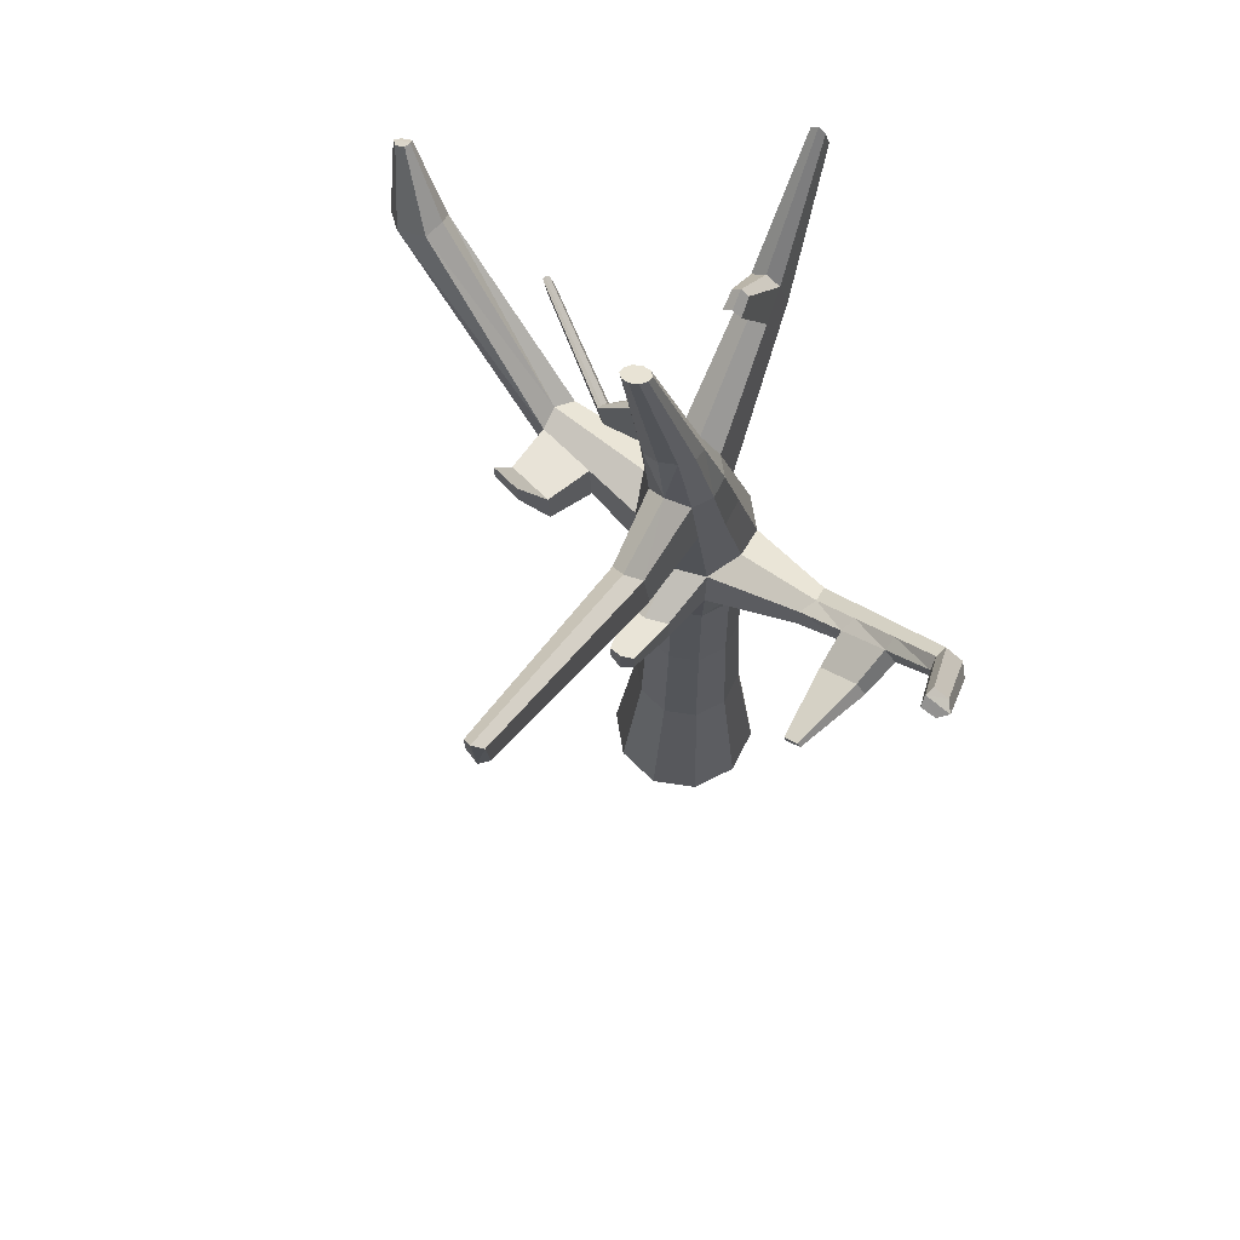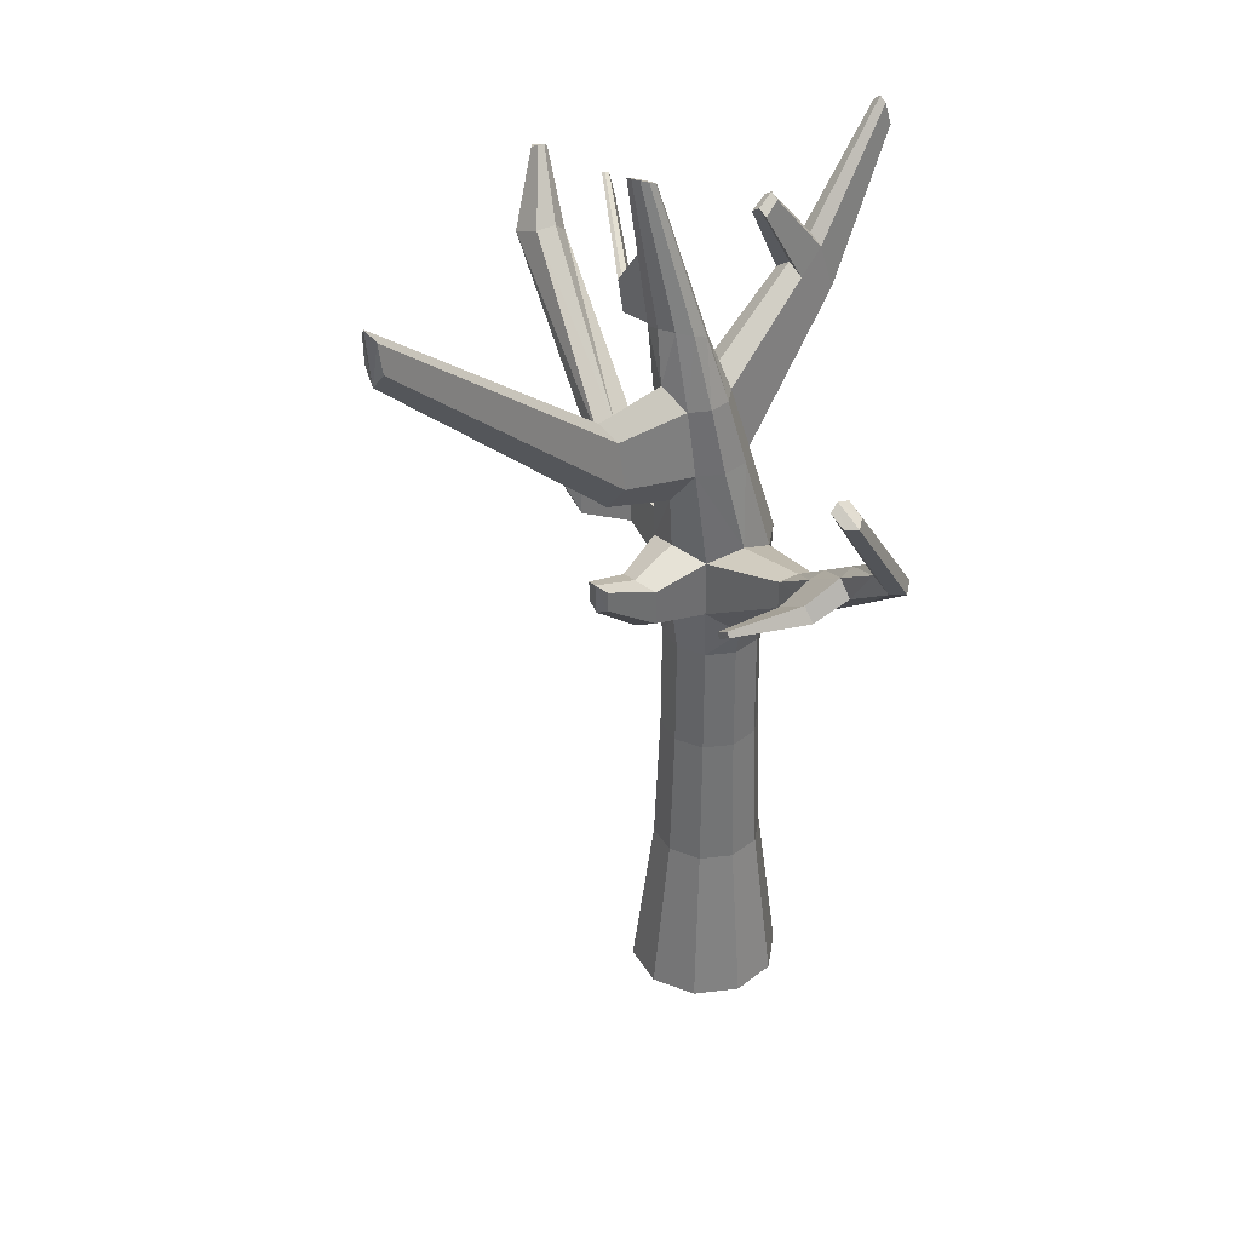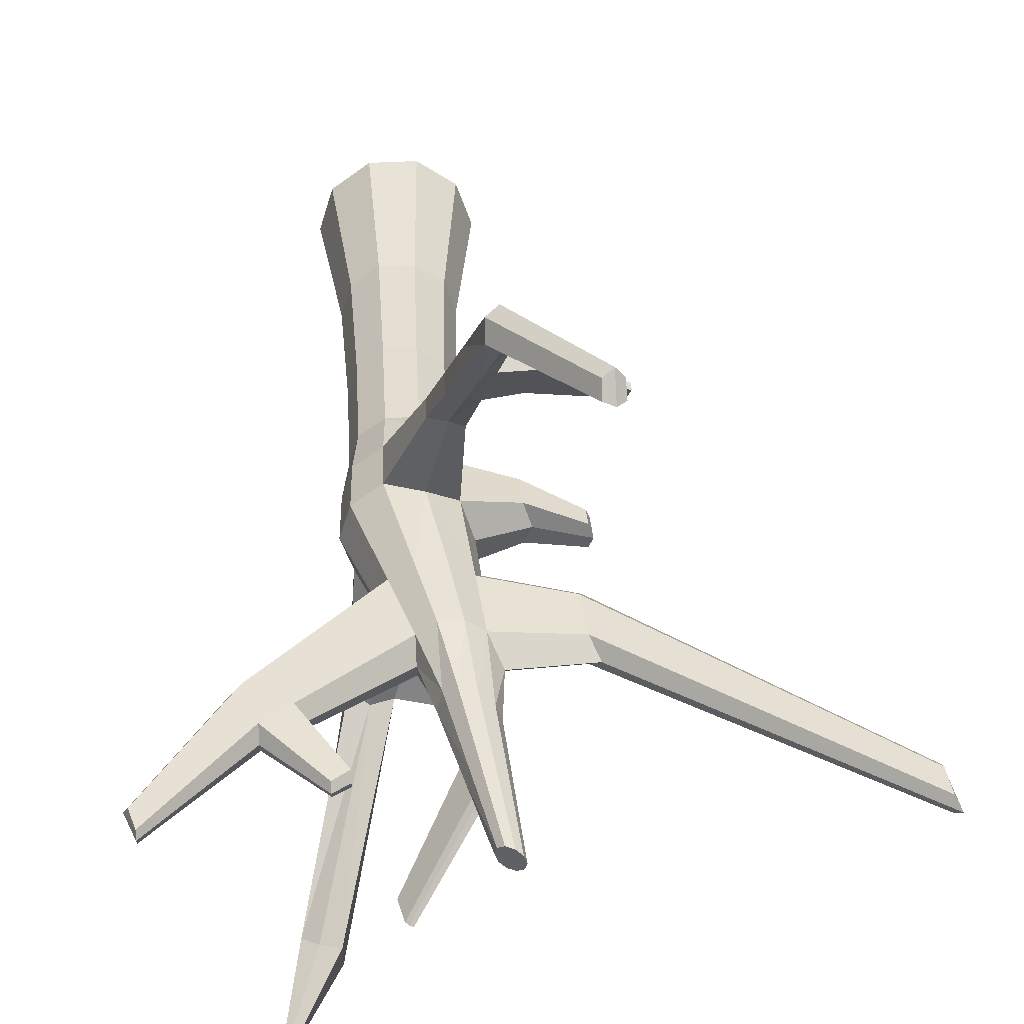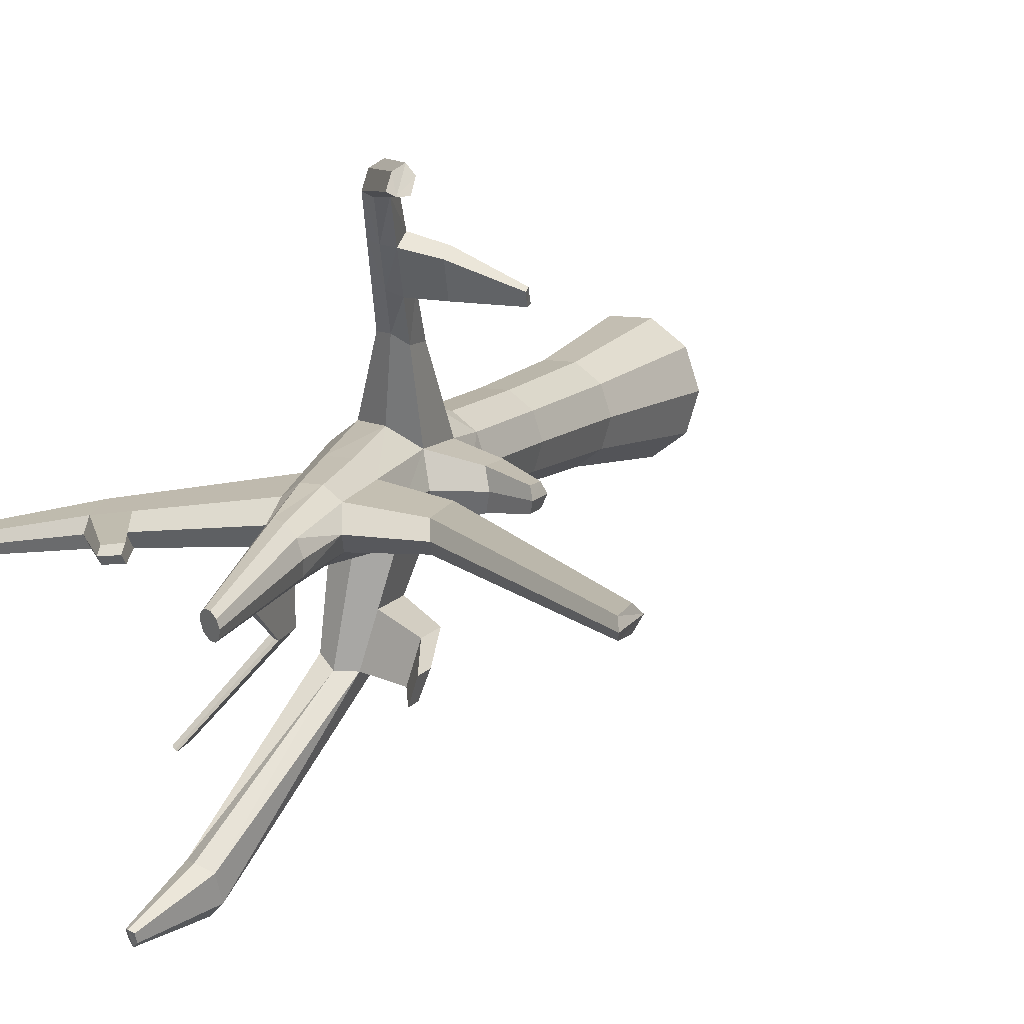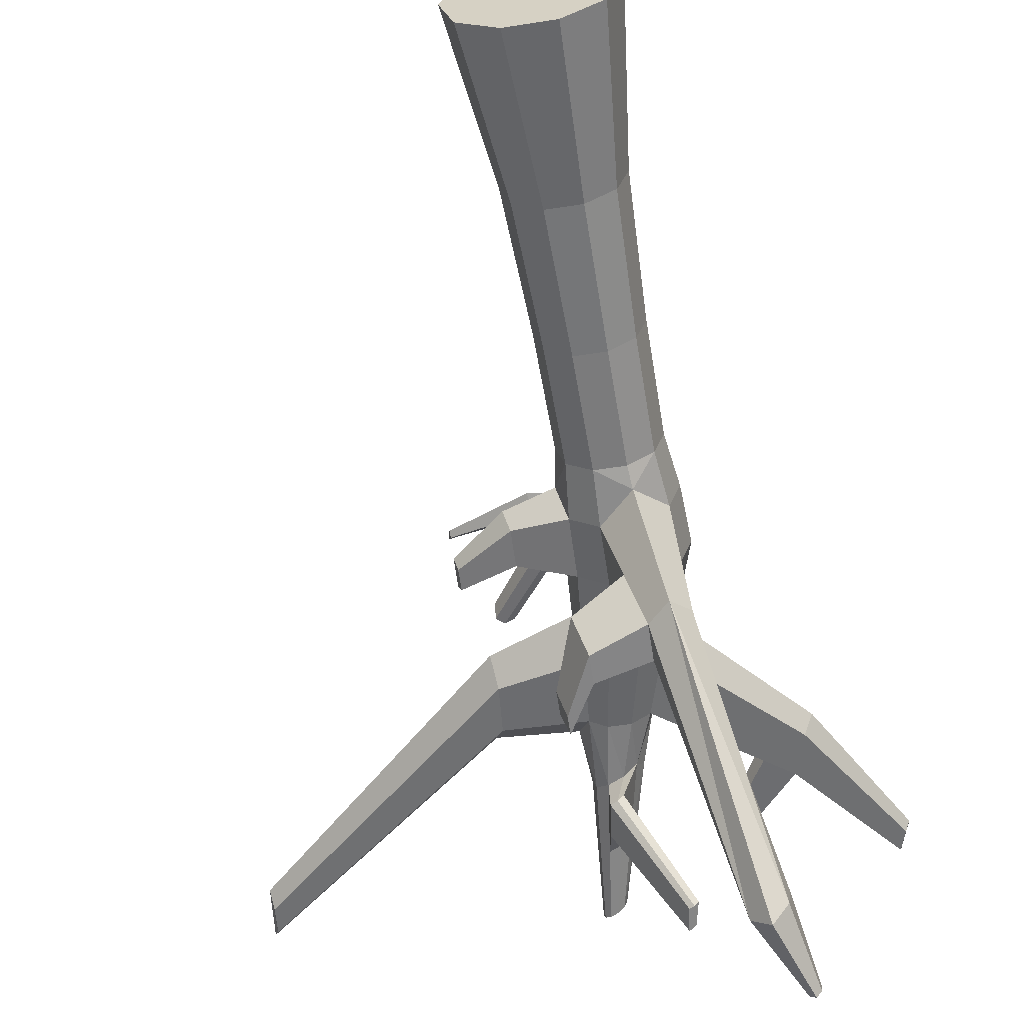
<metadata>
{"format":"obj","ext":"obj","renderer":"f3d","projection":"perspective","resolution":1024,"background":"white","views":[{"elev":67.2,"azim":-62.3,"up":"+Y"},{"elev":36.6,"azim":-44.2,"up":"+Y"},{"elev":35.0,"azim":177.1,"up":"+Z"},{"elev":12.6,"azim":-153.4,"up":"+Z"},{"elev":-59.1,"azim":9.6,"up":"+Z"}]}
</metadata>
<code>
o dead3_Cylinder.001
v 9.324 -5.782 -20.34
v 9.361 -5.728 -20.22
v 9.046 -5.507 -20.26
v 9.024 -5.539 -20.33
v 9.671 -5.793 -20.53
v 9.661 -5.449 -20.54
v 9.825 -5.449 -20.66
v 9.829 -5.793 -20.65
v 10.25 -5.396 -21.26
v 10.24 -5.609 -21.25
v 10.51 -4.584 -22.32
v 10.52 -4.519 -22.14
v 10.14 -5.726 -21.32
v 10.42 -4.56 -22.44
v 10.19 -5.793 -20.54
v 10.2 -5.449 -20.55
v 10.26 -5.449 -20.35
v 10.25 -5.793 -20.35
v 10.2 -5.449 -20.16
v 10.19 -5.793 -20.16
v 10.04 -5.449 -20.03
v 10.04 -5.793 -20.04
v 9.577 -5.029 -18.94
v 9.655 -4.983 -18.97
v 9.57 -4.753 -18.68
v 9.502 -4.784 -18.64
v 9.711 -3.7 -20.46
v 9.686 -3.732 -20.52
v 9.585 -3.284 -20.56
v 9.6 -3.283 -20.52
v 9.357 -5.728 -20.45
v 9.043 -5.507 -20.4
v 9.656 -4.881 -19.04
v 9.57 -4.685 -18.78
v 9.492 -8.557 -20.34
v 9.572 -8.557 -20.6
v 9.789 -8.557 -20.76
v 10.06 -8.557 -20.77
v 10.28 -8.557 -20.61
v 10.37 -8.557 -20.35
v 10.29 -8.557 -20.09
v 10.08 -8.557 -19.93
v 9.804 -8.557 -19.93
v 9.581 -8.557 -20.08
v 9.84 -7.577 -20.04
v 9.849 -6.763 -20.07
v 9.705 -6.763 -20.17
v 9.679 -7.577 -20.16
v 9.648 -6.763 -20.34
v 9.616 -7.577 -20.34
v 10.04 -7.577 -20.05
v 10.03 -6.763 -20.08
v 10.19 -7.577 -20.16
v 10.17 -6.763 -20.18
v 10.25 -7.577 -20.35
v 10.22 -6.763 -20.35
v 10.19 -7.577 -20.54
v 10.16 -6.763 -20.52
v 10.03 -7.577 -20.65
v 10.02 -6.763 -20.62
v 9.829 -7.577 -20.65
v 9.84 -6.763 -20.62
v 9.673 -7.577 -20.53
v 9.699 -6.763 -20.51
v 9.47 -3.23 -20.56
v 9.459 -3.216 -20.52
v 9.475 -3.215 -20.47
v 9.512 -3.228 -20.44
v 9.556 -3.248 -20.44
v 9.589 -3.269 -20.47
v 9.548 -3.272 -20.59
v 9.504 -3.251 -20.59
v 9.493 -3.627 -20.46
v 9.518 -3.626 -20.39
v 9.694 -3.71 -20.38
v 9.562 -3.681 -20.57
v 9.51 -3.648 -20.53
v 9.641 -3.677 -20.34
v 9.629 -3.713 -20.57
v 9.574 -3.645 -20.34
v 9.615 -4.884 -20.19
v 9.746 -4.884 -20.1
v 9.682 -4.487 -20.15
v 9.578 -4.487 -20.22
v 10.03 -4.884 -20.5
v 9.896 -4.884 -20.59
v 9.802 -4.487 -20.54
v 9.906 -4.487 -20.47
v 9.905 -4.884 -20.1
v 9.809 -4.487 -20.15
v 9.052 -4.371 -20.33
v 9.103 -4.473 -20.42
v 7.607 -3.272 -20.36
v 7.577 -3.211 -20.31
v 9.737 -4.884 -20.59
v 9.675 -4.487 -20.54
v 10.03 -4.884 -20.2
v 9.91 -4.487 -20.23
v 9.61 -4.884 -20.49
v 9.574 -4.487 -20.46
v 10.7 -4.205 -20.46
v 10.62 -3.94 -20.44
v 11.14 -3.304 -20.41
v 11.18 -3.436 -20.42
v 9.129 -4.759 -20.44
v 7.623 -3.443 -20.37
v 10.71 -4.205 -20.26
v 10.76 -4.265 -20.36
v 11.21 -3.466 -20.37
v 11.18 -3.436 -20.32
v 9.851 -6.106 -20.08
v 9.709 -6.106 -20.18
v 9.652 -6.106 -20.34
v 10.02 -6.106 -20.08
v 10.16 -6.106 -20.19
v 10.21 -6.106 -20.35
v 10.16 -6.106 -20.52
v 10.01 -6.106 -20.61
v 9.841 -6.106 -20.61
v 9.703 -6.106 -20.51
v 10.11 -4.974 -20.35
v 9.597 -5.383 -20.34
v 9.668 -5.449 -20.15
v 9.58 -5.088 -20.34
v 10.03 -5.372 -20.66
v 9.836 -5.368 -20.03
v 11.14 -3.276 -20.37
v 11.14 -3.304 -20.33
v 10.63 -3.883 -20.36
v 10.63 -3.94 -20.28
v 10.47 -4.061 -20.45
v 10.21 -3.627 -20.4
v 10.3 -3.56 -20.4
v 10.47 -4.061 -20.27
v 10.56 -4.355 -20.25
v 10.62 -4.421 -20.36
v 10.55 -4.355 -20.47
v 10.3 -3.528 -20.35
v 10.3 -3.56 -20.31
v 9.841 -5.946 -20.05
v 9.677 -5.793 -20.15
v 9.616 -5.881 -20.34
v 10.02 -5.983 -20.65
v 10.6 -4.118 -22.43
v 10.61 -4.097 -22.38
v 10.31 -4.456 -22.16
v 10.43 -4.445 -22.12
v 10.58 -4.074 -22.37
v 10.54 -4.077 -22.38
v 10.02 -5.609 -21.32
v 10.31 -4.523 -22.34
v 10.14 -5.348 -21.33
v 10.02 -5.396 -21.33
v 9.921 -5.422 -20.99
v 10.09 -5.36 -20.99
v 9.707 -5.326 -21.35
v 9.709 -5.491 -21.35
v 9.55 -5.159 -21.36
v 9.548 -5.054 -21.37
v 10.22 -5.422 -20.9
v 10.08 -5.854 -20.98
v 9.924 -5.701 -20.98
v 10.22 -5.701 -20.9
v 10.54 -4.099 -22.44
v 10.57 -4.111 -22.47
v 9.497 -4.67 -18.81
v 9.041 -4.061 -18.73
v 9.101 -4.073 -18.71
v 9.438 -4.721 -18.81
v 9.444 -4.788 -18.7
v 8.997 -4.158 -18.64
v 8.992 -4.103 -18.72
v 9.573 -4.857 -19.05
v 9.506 -4.905 -19.07
v 9.511 -5.007 -19
v 9.728 -5.52 -19.55
v 9.647 -5.444 -19.6
v 9.642 -5.272 -19.6
v 9.726 -5.231 -19.54
v 9.828 -5.272 -19.54
v 9.826 -5.444 -19.55
v 9.101 -4.129 -18.62
v 9.045 -4.154 -18.58
v 9.017 -5.359 -20.33
v 9.04 -5.383 -20.4
v 9.042 -5.383 -20.26
v 9.312 -5.475 -20.34
v 9.351 -5.515 -20.46
v 9.355 -5.515 -20.22
v 9.502 -5.204 -21.2
v 9.501 -5.067 -21.2
v 9.635 -5.562 -21.09
v 9.633 -5.346 -21.09
v 9.636 -4.062 -20.24
v 9.56 -4.037 -20.3
v 9.711 -4.154 -20.54
v 9.788 -4.18 -20.48
v 9.67 -4.149 -20.75
v 9.628 -4.129 -20.75
v 9.975 -3.757 -21.24
v 10 -3.771 -21.24
v 9.727 -4.106 -20.24
v 9.503 -4.345 -20.34
v 9.527 -4.038 -20.39
v 9.55 -4.067 -20.49
v 9.62 -4.111 -20.54
v 9.633 -3.946 -20.76
v 9.659 -3.955 -20.74
v 9.996 -3.634 -21.23
v 9.978 -3.628 -21.25
v 9.798 -4.15 -20.29
v 9.909 -4.401 -20.35
v 9.822 -4.116 -20.4
v 10.03 -3.779 -21.22
v 9.956 -3.618 -21.25
v 9.602 -3.931 -20.76
v 9.705 -4.161 -20.72
v 9.653 -5.274 -19.24
v 9.579 -5.225 -19.3
v 9.574 -5.088 -19.33
v 9.375 -5.281 -19.32
v 9.318 -5.096 -19.07
v 8.886 -5.045 -19.23
v 8.906 -5.111 -19.32
v 9.65 -5.044 -19.3
v 9.742 -5.076 -19.29
v 9.741 -5.214 -19.26
v 8.905 -5.07 -19.33
v 8.884 -5.014 -19.25
v 9.371 -5.165 -19.35
v 9.313 -5.01 -19.13
v 10.47 -3.997 -20.36
v 10.21 -3.592 -20.35
v 10.22 -3.627 -20.3
v 9.554 -8.067 -20.34
v 9.623 -8.067 -20.56
v 9.809 -8.067 -20.7
v 10.04 -8.067 -20.71
v 10.24 -8.067 -20.57
v 10.31 -8.067 -20.35
v 10.24 -8.067 -20.13
v 10.06 -8.067 -19.99
v 9.822 -8.067 -19.98
v 9.63 -8.067 -20.12
v 7.61 -3.53 -20.31
v 7.625 -3.443 -20.24
v 7.609 -3.272 -20.25
v 9.133 -4.759 -20.22
v 9.106 -4.473 -20.25
v 9.107 -4.906 -20.33
f 1 3 4
f 6 8 5
f 9 11 12
f 13 11 10
f 15 17 18
f 17 20 18
f 19 22 20
f 23 25 26
f 27 29 30
f 1 32 31
f 24 34 25
f 42 43 44
f 46 48 45
f 47 50 48
f 52 45 51
f 53 52 51
f 55 54 53
f 58 55 57
f 60 57 59
f 62 59 61
f 63 62 61
f 50 64 63
f 29 71 72
f 73 67 66
f 27 70 75
f 77 72 76
f 78 70 69
f 76 71 79
f 73 65 77
f 80 69 68
f 79 29 28
f 74 68 67
f 81 83 84
f 86 88 85
f 82 90 83
f 91 93 94
f 95 87 86
f 89 98 90
f 99 96 95
f 102 104 101
f 92 106 93
f 107 109 110
f 111 47 46
f 112 49 47
f 52 111 46
f 54 114 52
f 56 115 54
f 117 56 58
f 118 58 60
f 62 118 60
f 64 119 62
f 49 120 64
f 16 121 17
f 123 124 122
f 19 121 97
f 6 95 7
f 21 97 89
f 7 86 125
f 6 124 99
f 126 89 82
f 125 85 16
f 126 81 123
f 109 128 110
f 109 103 127
f 129 128 127
f 101 109 108
f 130 110 128
f 129 103 102
f 102 132 133
f 134 107 130
f 137 108 136
f 129 139 130
f 135 108 107
f 131 101 137
f 140 112 111
f 112 142 113
f 114 140 111
f 20 114 115
f 18 115 116
f 117 18 116
f 143 117 118
f 119 143 118
f 5 119 120
f 142 120 113
f 11 145 12
f 147 149 146
f 13 151 14
f 152 12 147
f 153 151 150
f 152 146 153
f 155 153 154
f 156 158 159
f 155 9 152
f 162 13 161
f 161 10 163
f 160 10 9
f 164 148 165
f 148 144 165
f 14 144 11
f 147 145 148
f 14 164 165
f 151 149 164
f 166 168 34
f 169 171 172
f 173 169 166
f 173 34 33
f 175 169 174
f 23 170 175
f 141 176 177
f 123 177 178
f 126 180 21
f 126 178 179
f 21 181 22
f 22 176 140
f 182 167 183
f 167 171 183
f 170 183 171
f 166 172 167
f 26 182 183
f 34 182 25
f 184 32 4
f 3 184 4
f 187 185 184
f 187 186 189
f 189 3 2
f 188 32 185
f 6 31 188
f 123 2 141
f 122 189 123
f 122 188 187
f 142 31 5
f 142 2 1
f 16 163 160
f 143 163 15
f 8 161 143
f 125 160 155
f 7 162 8
f 125 154 7
f 191 158 190
f 157 190 158
f 156 191 193
f 193 190 192
f 154 192 162
f 154 156 193
f 150 192 157
f 153 157 156
f 84 194 195
f 195 80 74
f 87 197 88
f 198 200 201
f 83 202 194
f 194 78 80
f 203 205 100
f 204 77 205
f 96 196 87
f 207 209 210
f 90 211 202
f 202 75 78
f 100 206 96
f 205 76 206
f 212 211 98
f 213 75 211
f 203 195 204
f 204 74 73
f 212 197 213
f 213 28 27
f 201 209 214
f 200 210 201
f 207 215 216
f 216 200 199
f 208 214 209
f 198 214 217
f 196 217 197
f 197 208 28
f 206 216 199
f 79 216 76
f 79 208 207
f 206 198 196
f 177 218 219
f 218 175 219
f 178 219 220
f 222 224 221
f 179 226 180
f 225 33 226
f 179 220 225
f 225 174 173
f 180 227 181
f 226 24 227
f 181 218 176
f 218 24 23
f 228 223 229
f 230 224 228
f 231 228 229
f 231 223 222
f 175 231 222
f 220 231 174
f 219 230 220
f 219 222 221
f 88 137 85
f 97 136 135
f 212 134 232
f 85 136 121
f 98 135 134
f 212 131 88
f 233 133 132
f 233 139 138
f 129 133 138
f 232 132 131
f 232 234 233
f 130 234 134
f 235 63 236
f 236 61 237
f 237 59 238
f 59 239 238
f 57 240 239
f 240 53 241
f 241 51 242
f 51 243 242
f 48 235 244
f 45 244 243
f 245 93 106
f 245 247 94
f 249 246 248
f 91 247 249
f 248 245 250
f 105 245 106
f 99 250 105
f 81 250 124
f 203 249 84
f 84 248 81
f 100 105 92
f 203 92 91
f 243 44 43
f 244 35 44
f 42 243 43
f 41 242 42
f 40 241 41
f 239 40 39
f 238 39 38
f 237 38 37
f 36 237 37
f 35 236 36
f 1 2 3
f 6 7 8
f 9 10 11
f 13 14 11
f 15 16 17
f 17 19 20
f 19 21 22
f 23 24 25
f 27 28 29
f 1 4 32
f 24 33 34
f 44 35 40
f 35 36 40
f 36 37 38
f 38 39 36
f 39 40 36
f 40 41 44
f 41 42 44
f 46 47 48
f 47 49 50
f 52 46 45
f 53 54 52
f 55 56 54
f 58 56 55
f 60 58 57
f 62 60 59
f 63 64 62
f 50 49 64
f 72 65 29
f 65 66 29
f 66 67 70
f 67 68 70
f 68 69 70
f 70 30 66
f 30 29 66
f 73 74 67
f 27 30 70
f 77 65 72
f 78 75 70
f 76 72 71
f 73 66 65
f 80 78 69
f 79 71 29
f 74 80 68
f 81 82 83
f 86 87 88
f 82 89 90
f 91 92 93
f 95 96 87
f 89 97 98
f 99 100 96
f 102 103 104
f 92 105 106
f 107 108 109
f 111 112 47
f 112 113 49
f 52 114 111
f 54 115 114
f 56 116 115
f 117 116 56
f 118 117 58
f 62 119 118
f 64 120 119
f 49 113 120
f 16 85 121
f 123 81 124
f 19 17 121
f 6 99 95
f 21 19 97
f 7 95 86
f 6 122 124
f 126 21 89
f 125 86 85
f 126 82 81
f 109 127 128
f 109 104 103
f 129 130 128
f 101 104 109
f 130 107 110
f 129 127 103
f 102 131 132
f 134 135 107
f 137 101 108
f 129 138 139
f 135 136 108
f 131 102 101
f 140 141 112
f 112 141 142
f 114 22 140
f 20 22 114
f 18 20 115
f 117 15 18
f 143 15 117
f 119 8 143
f 5 8 119
f 142 5 120
f 11 144 145
f 147 148 149
f 13 150 151
f 152 9 12
f 153 146 151
f 152 147 146
f 155 152 153
f 156 157 158
f 155 160 9
f 162 150 13
f 161 13 10
f 160 163 10
f 164 149 148
f 148 145 144
f 14 165 144
f 147 12 145
f 14 151 164
f 151 146 149
f 166 167 168
f 169 170 171
f 173 174 169
f 173 166 34
f 175 170 169
f 23 26 170
f 141 140 176
f 123 141 177
f 126 179 180
f 126 123 178
f 21 180 181
f 22 181 176
f 182 168 167
f 167 172 171
f 170 26 183
f 166 169 172
f 26 25 182
f 34 168 182
f 184 185 32
f 3 186 184
f 187 188 185
f 187 184 186
f 189 186 3
f 188 31 32
f 6 5 31
f 123 189 2
f 122 187 189
f 122 6 188
f 142 1 31
f 142 141 2
f 16 15 163
f 143 161 163
f 8 162 161
f 125 16 160
f 7 154 162
f 125 155 154
f 191 159 158
f 157 192 190
f 156 159 191
f 193 191 190
f 154 193 192
f 154 153 156
f 150 162 192
f 153 150 157
f 84 83 194
f 195 194 80
f 87 196 197
f 198 199 200
f 83 90 202
f 194 202 78
f 203 204 205
f 204 73 77
f 96 206 196
f 207 208 209
f 90 98 211
f 202 211 75
f 100 205 206
f 205 77 76
f 212 213 211
f 213 27 75
f 203 84 195
f 204 195 74
f 212 88 197
f 213 197 28
f 201 210 209
f 200 215 210
f 207 210 215
f 216 215 200
f 208 217 214
f 198 201 214
f 196 198 217
f 197 217 208
f 206 76 216
f 79 207 216
f 79 28 208
f 206 199 198
f 177 176 218
f 218 23 175
f 178 177 219
f 222 223 224
f 179 225 226
f 225 173 33
f 179 178 220
f 225 220 174
f 180 226 227
f 226 33 24
f 181 227 218
f 218 227 24
f 228 224 223
f 230 221 224
f 231 230 228
f 231 229 223
f 175 174 231
f 220 230 231
f 219 221 230
f 219 175 222
f 88 131 137
f 97 121 136
f 212 98 134
f 85 137 136
f 98 97 135
f 212 232 131
f 233 138 133
f 233 234 139
f 129 102 133
f 232 233 132
f 232 134 234
f 130 139 234
f 235 50 63
f 236 63 61
f 237 61 59
f 59 57 239
f 57 55 240
f 240 55 53
f 241 53 51
f 51 45 243
f 48 50 235
f 45 48 244
f 245 94 93
f 245 246 247
f 249 247 246
f 91 94 247
f 248 246 245
f 105 250 245
f 99 124 250
f 81 248 250
f 203 91 249
f 84 249 248
f 100 99 105
f 203 100 92
f 243 244 44
f 244 235 35
f 42 242 243
f 41 241 242
f 40 240 241
f 239 240 40
f 238 239 39
f 237 238 38
f 36 236 237
f 35 235 236

</code>
